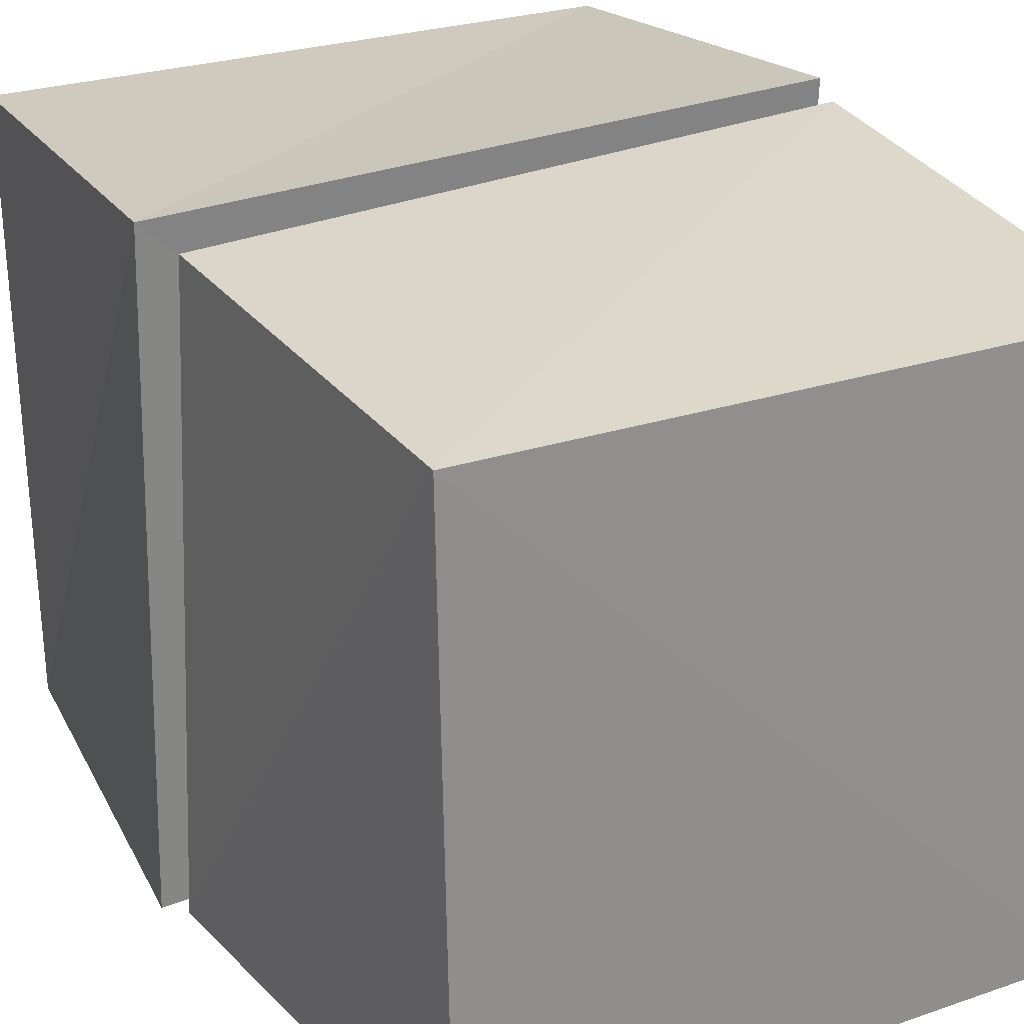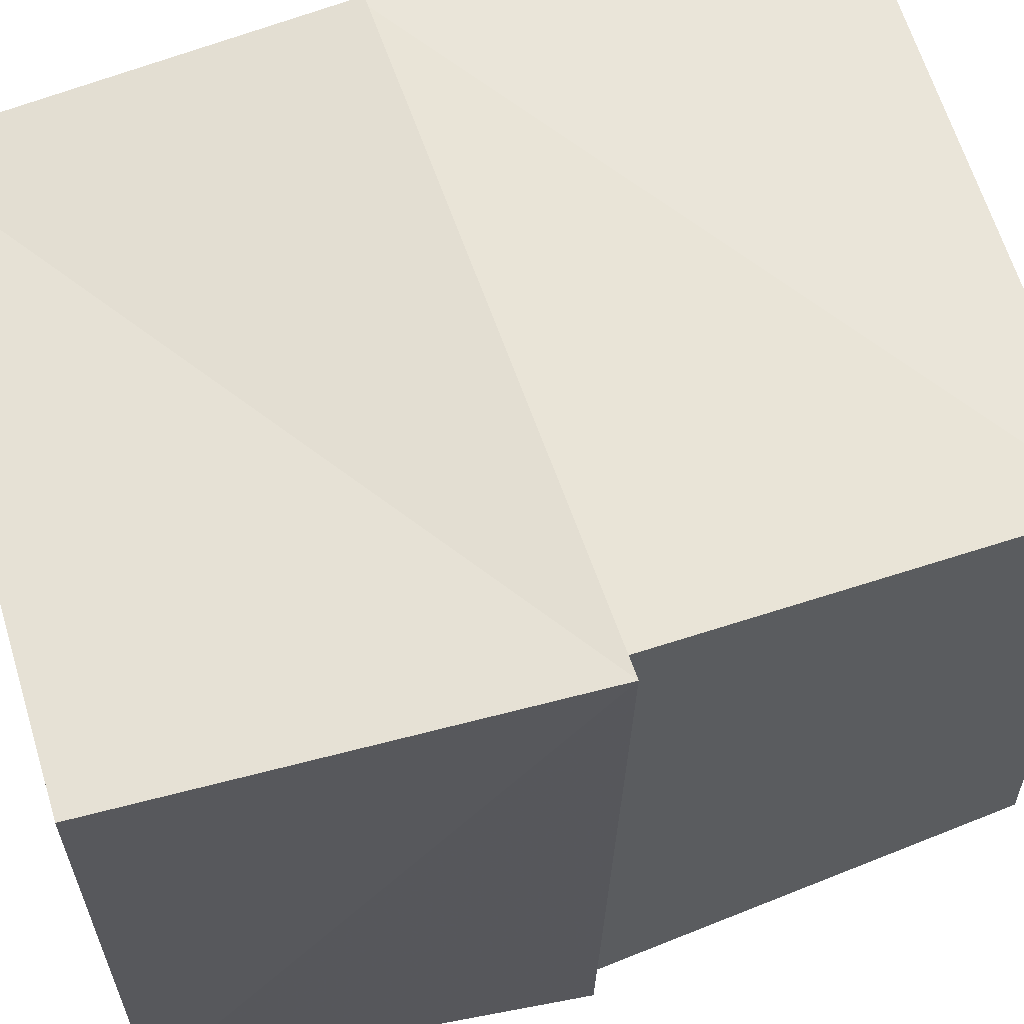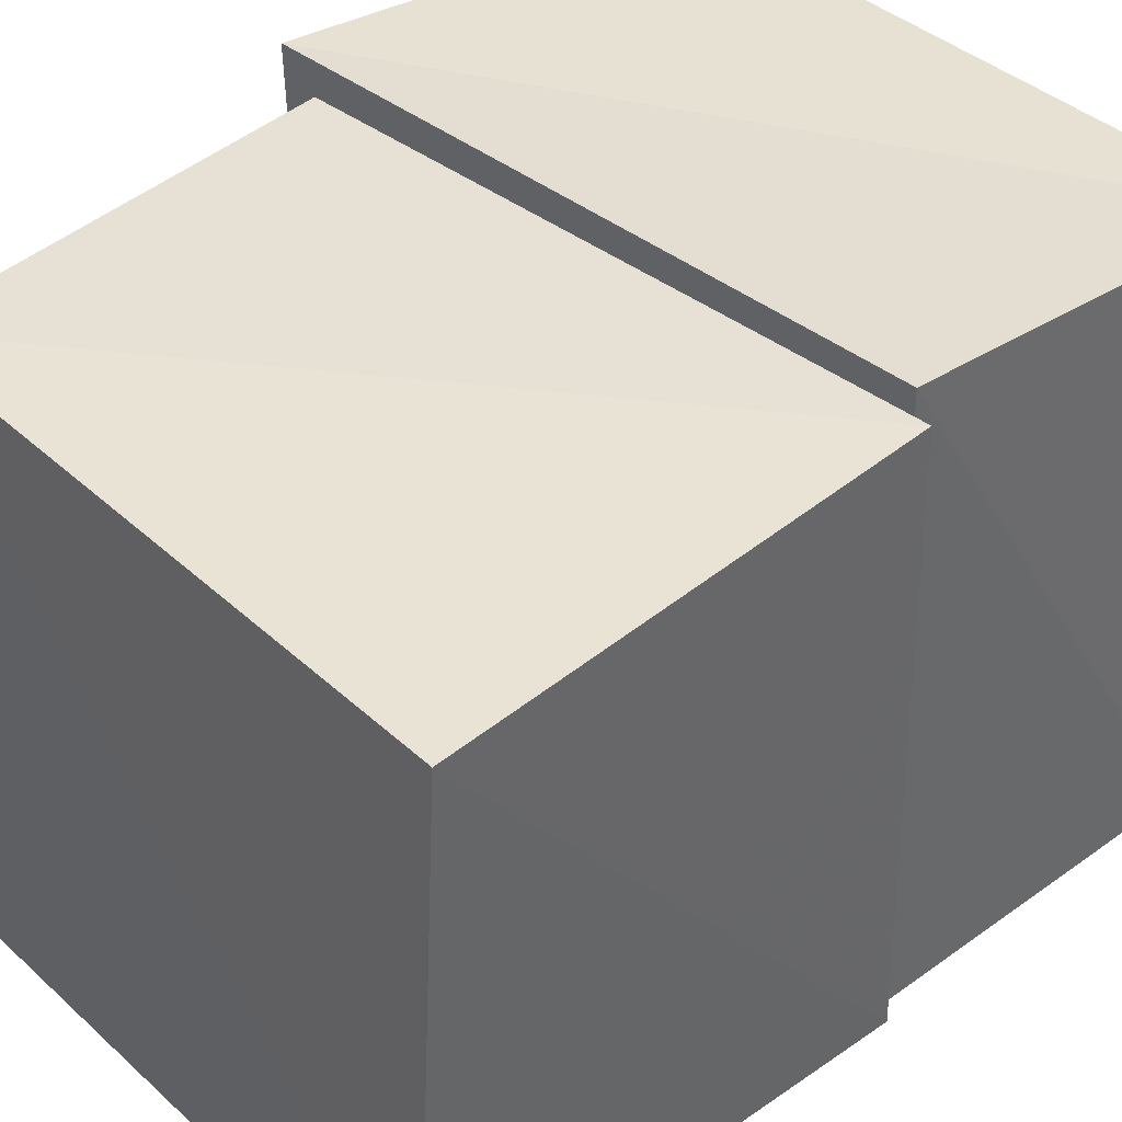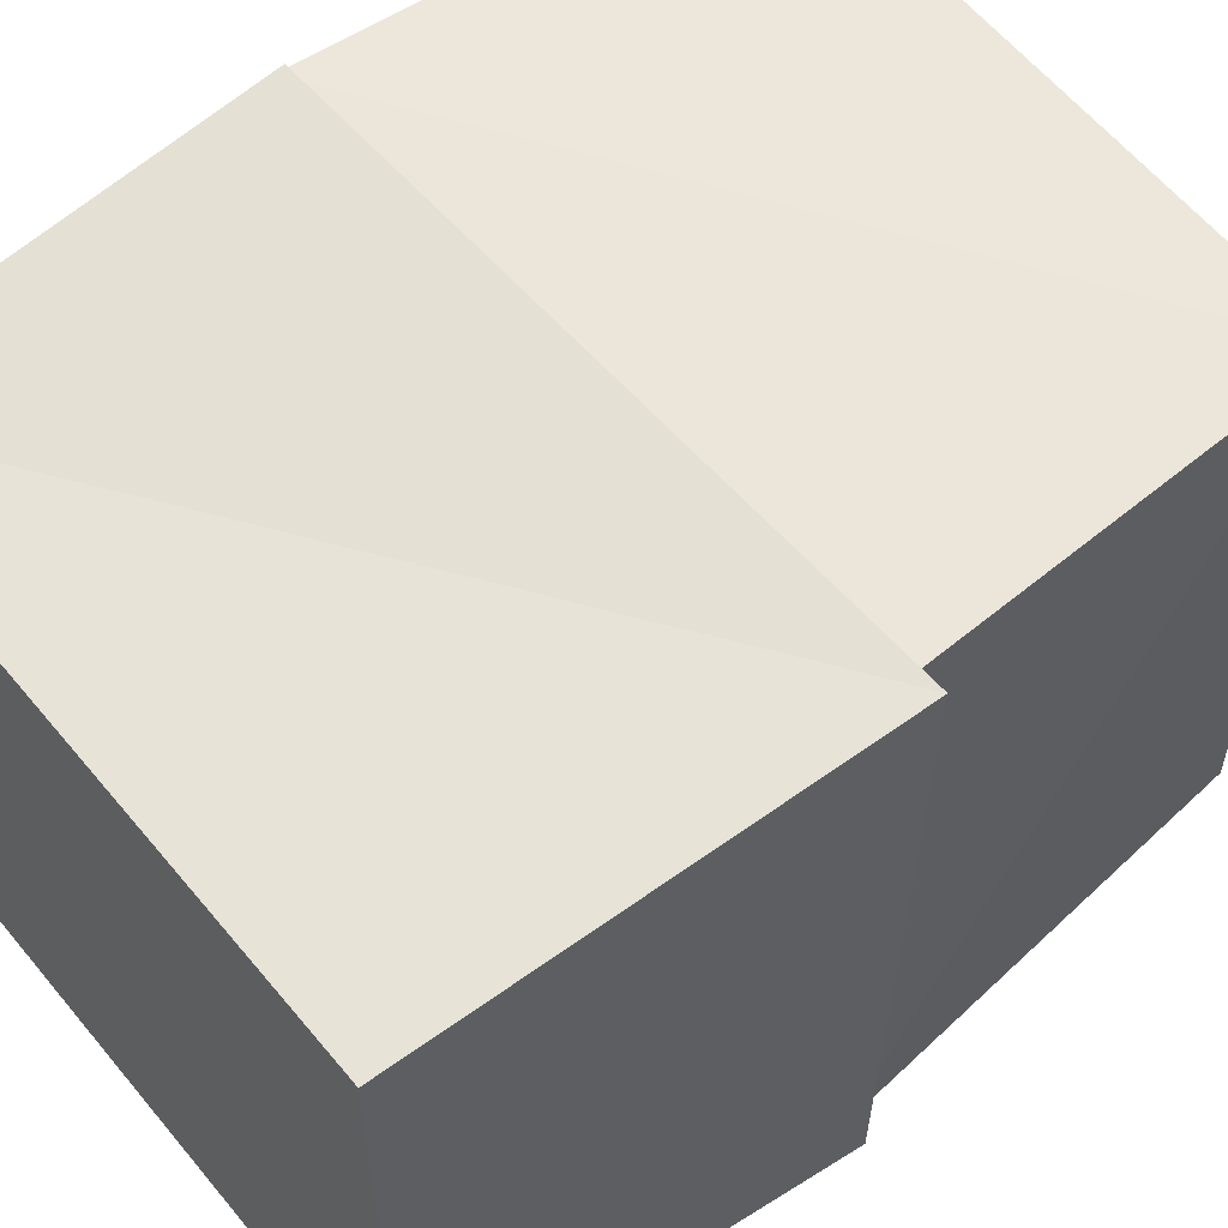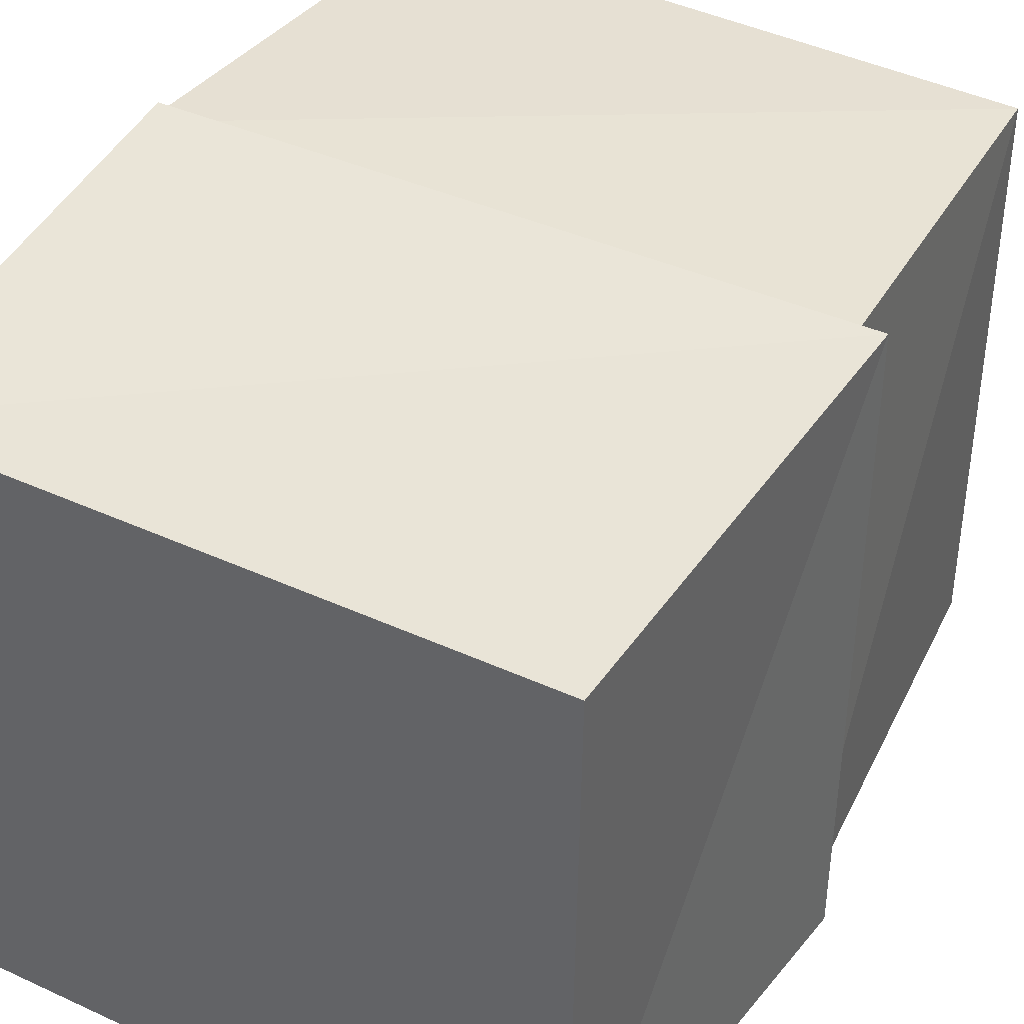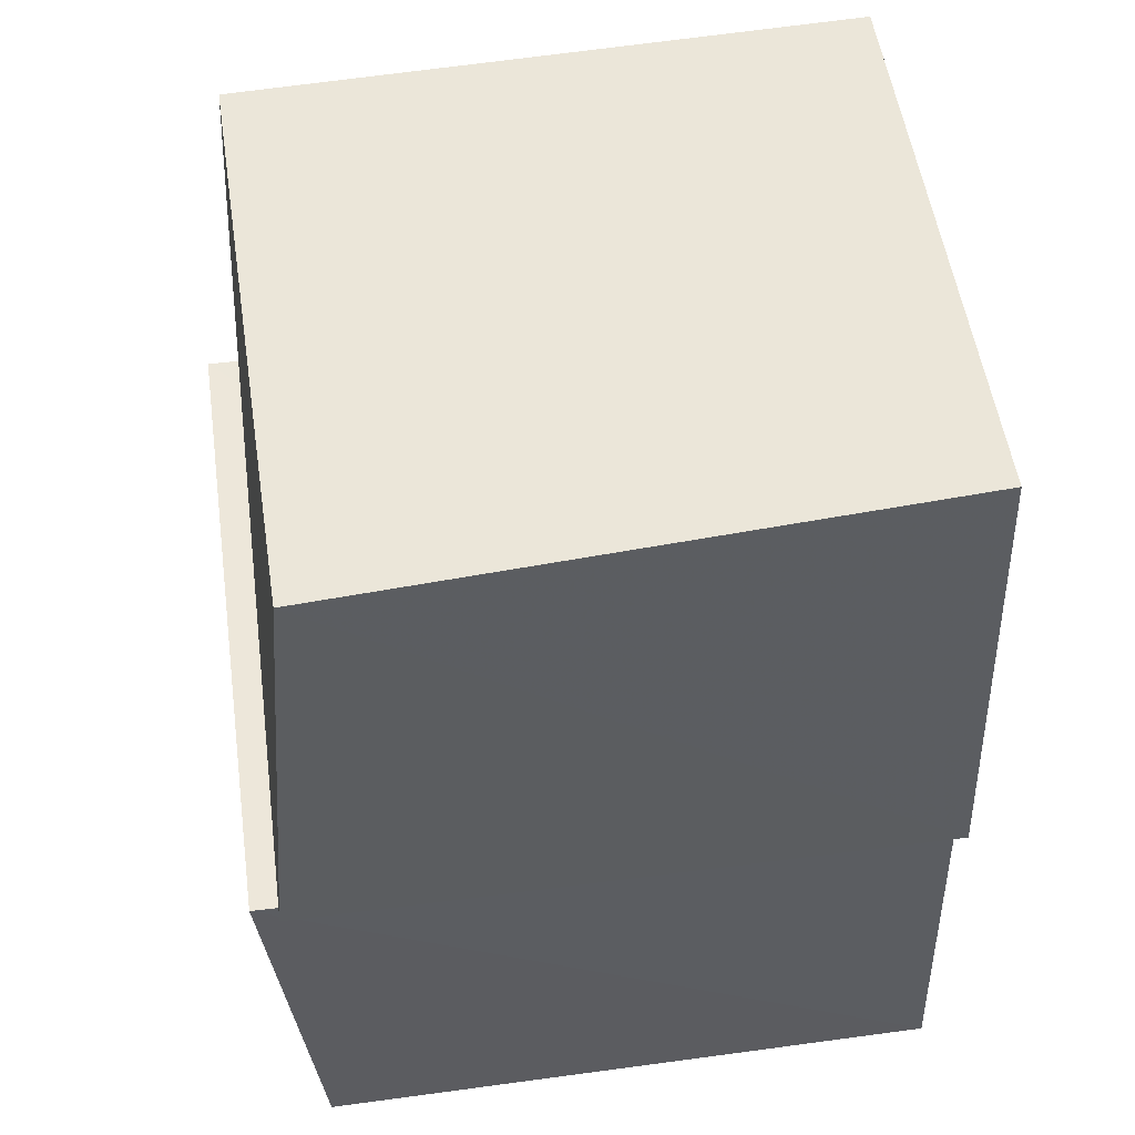
<metadata>
{"format":"obj","ext":"obj","renderer":"f3d","projection":"perspective","resolution":1024,"background":"white","views":[{"elev":27.0,"azim":151.5,"up":"+Z"},{"elev":61.5,"azim":72.7,"up":"+Z"},{"elev":40.3,"azim":-133.3,"up":"+Z"},{"elev":58.3,"azim":50.8,"up":"+Z"},{"elev":41.7,"azim":29.3,"up":"+Z"},{"elev":52.0,"azim":171.3,"up":"+Y"}]}
</metadata>
<code>
v -0.05289 0.6681 -0.0513
v 1.08 0.723 -0.07065
v 1.047 0.7559 1.05
v -0.07195 0.7227 1.081
v -0.02423 1.542 -0.02369
v 1.017 1.508 -0.05091
v 1.02 1.481 1.02
v -0.05107 1.509 1.017
v -0.04873 0.000743 -0.04881
v 1.047 0.001506 -0.04242
v 1.058 0.0009598 1.057
v -0.04235 0.001511 1.047
v -0.03389 0.6678 -0.03626
v 1.126 0.7241 -0.04511
v 1.111 0.759 1.11
v -0.04465 0.7238 1.124
f 1 5 6
f 1 6 2
f 1 8 5
f 3 1 2
f 3 2 7
f 4 1 3
f 4 3 7
f 4 7 8
f 4 8 1
f 5 7 6
f 5 8 7
f 7 2 6
f 9 13 14
f 9 14 10
f 9 16 13
f 11 9 10
f 11 10 15
f 12 9 11
f 12 11 15
f 12 15 16
f 12 16 9
f 13 15 14
f 13 16 15
f 15 10 14

</code>
